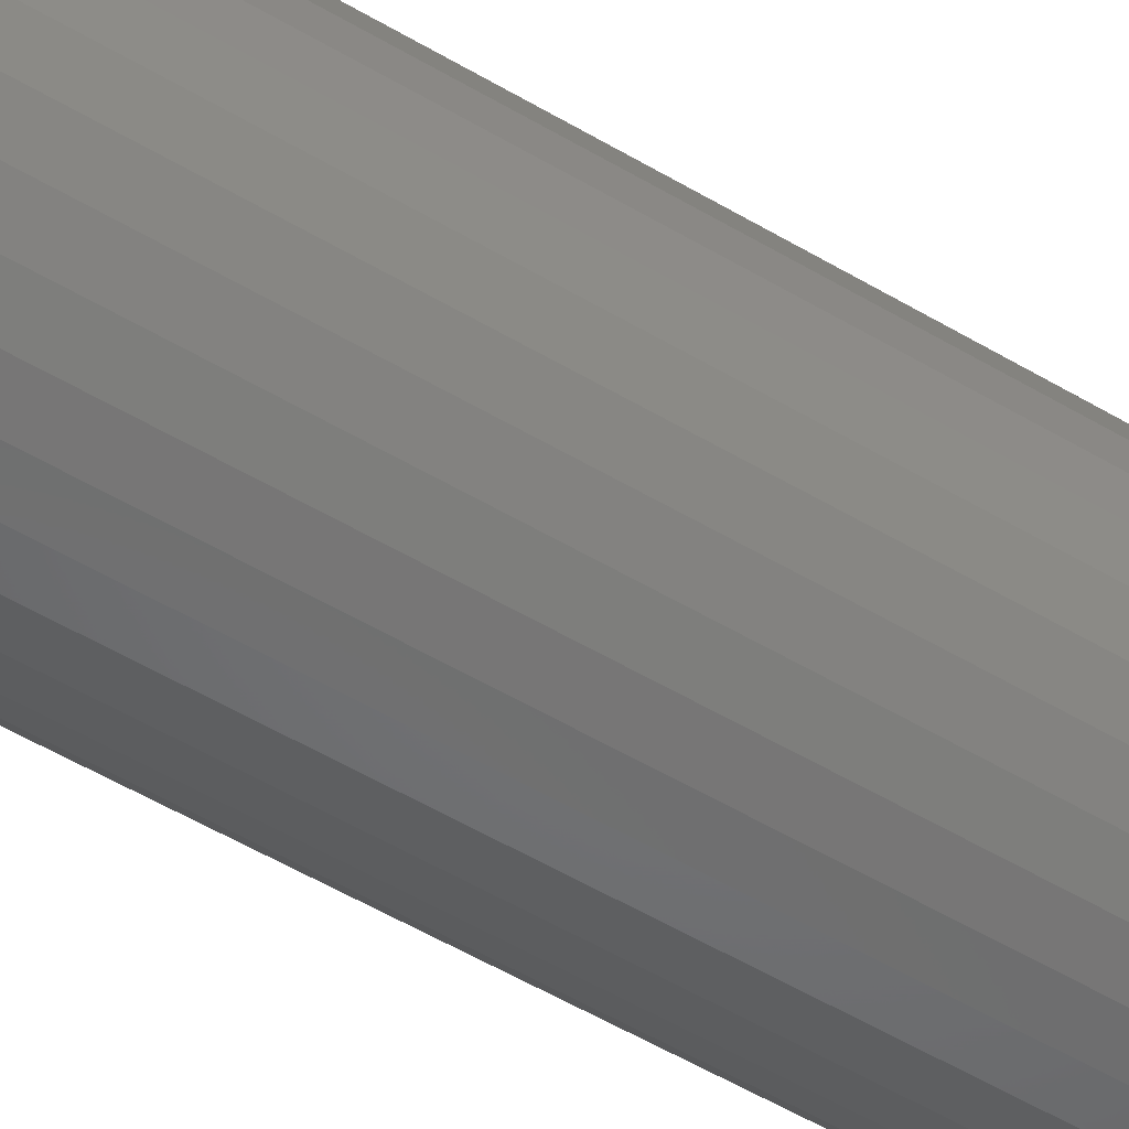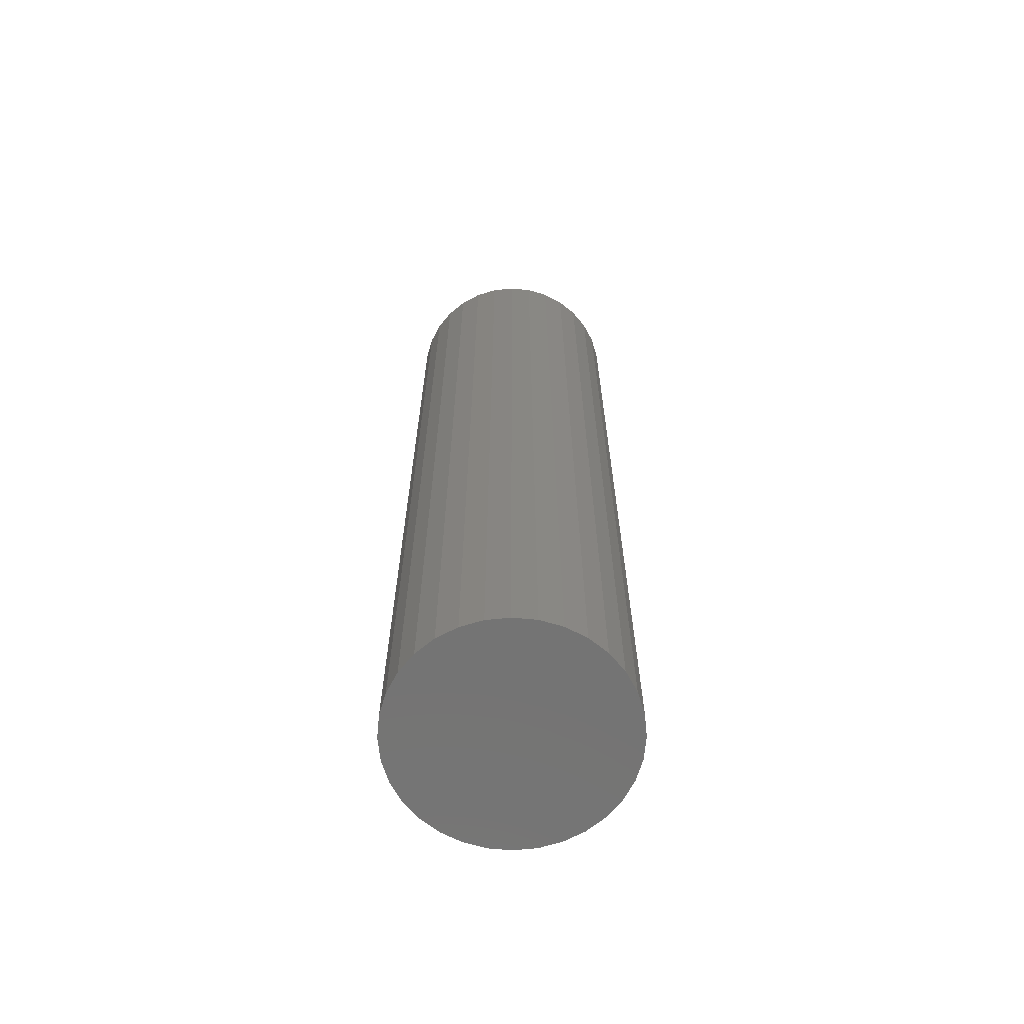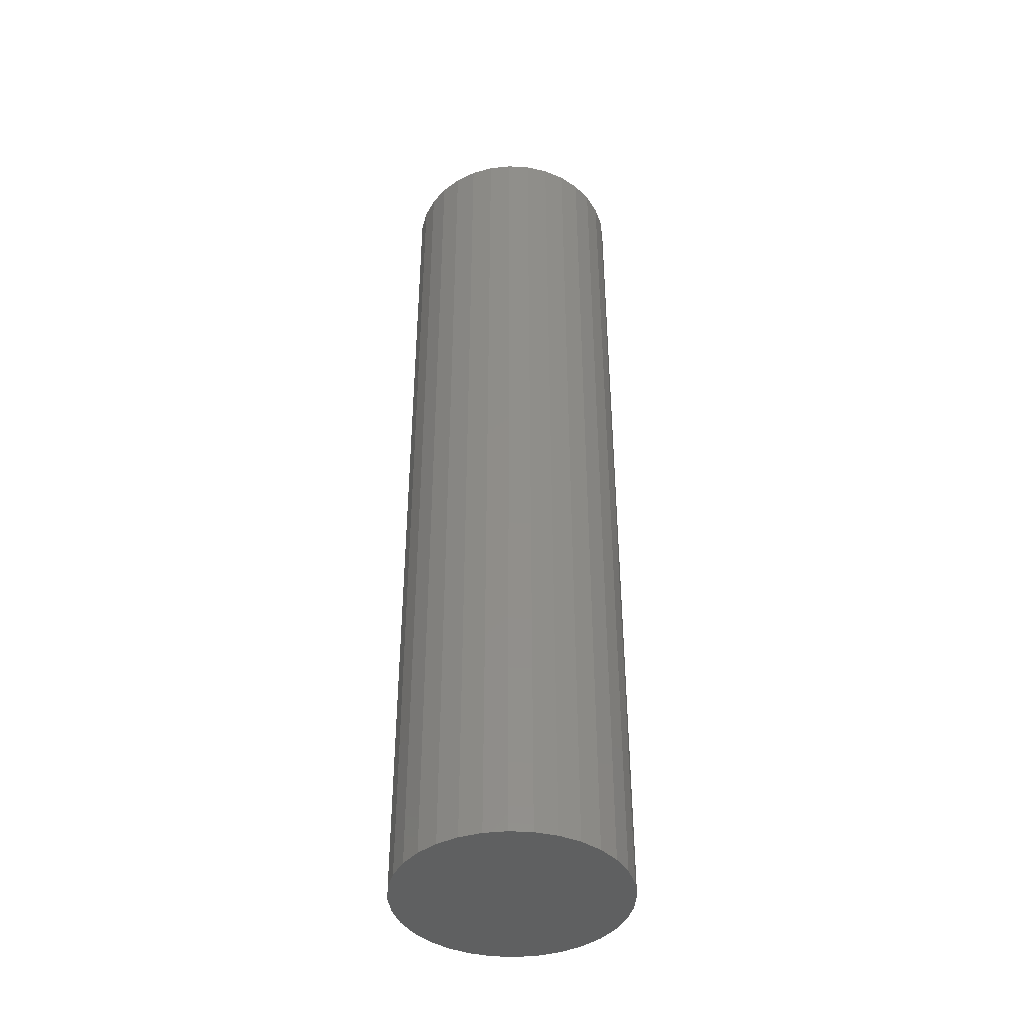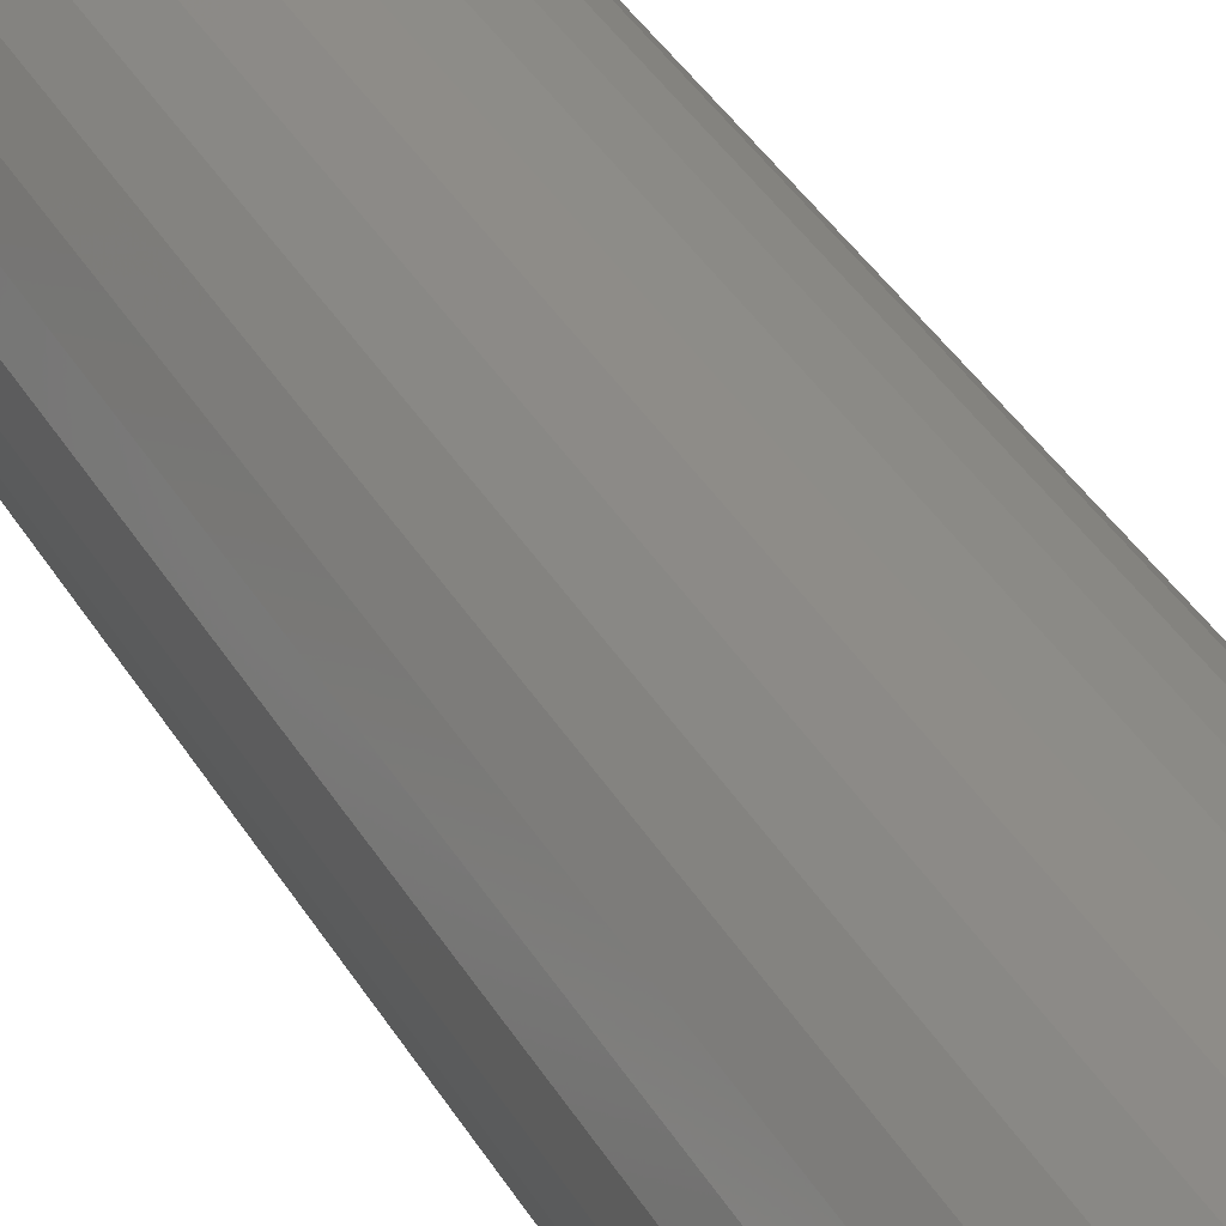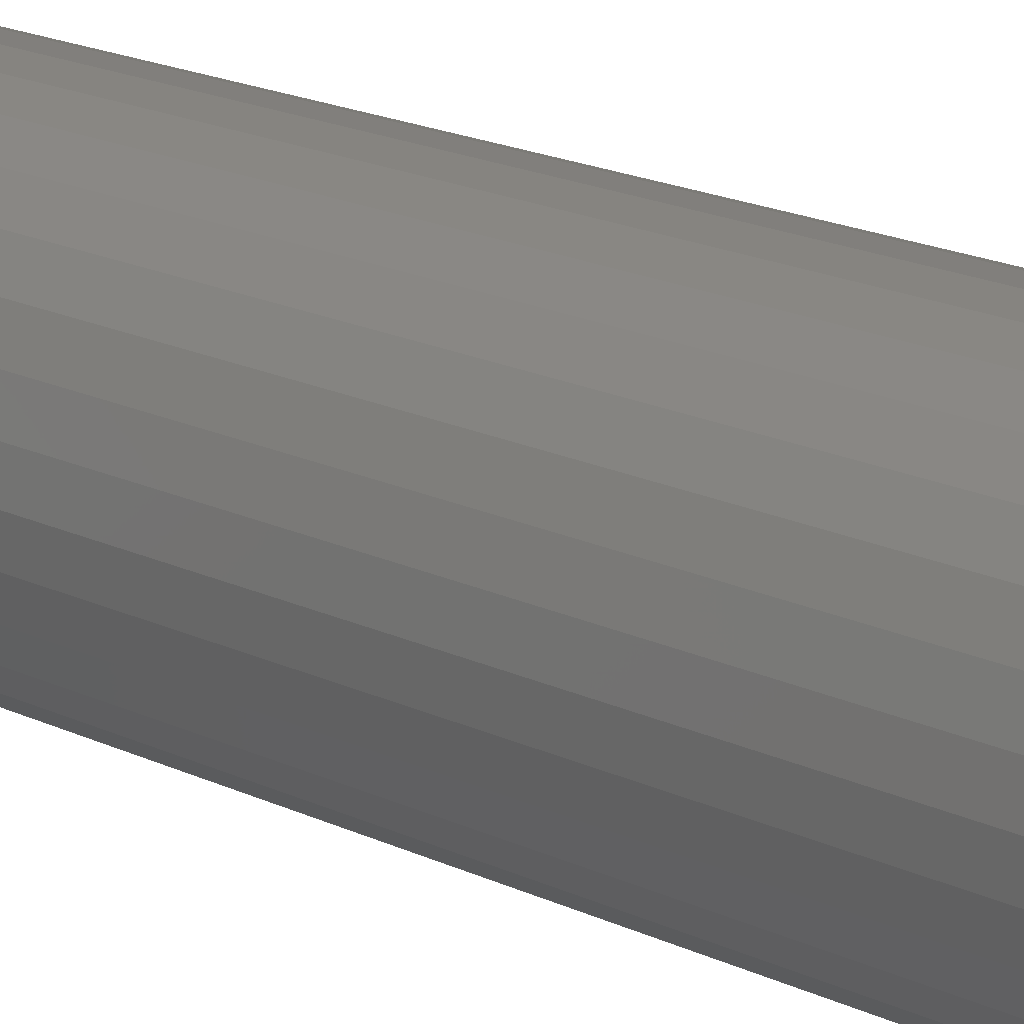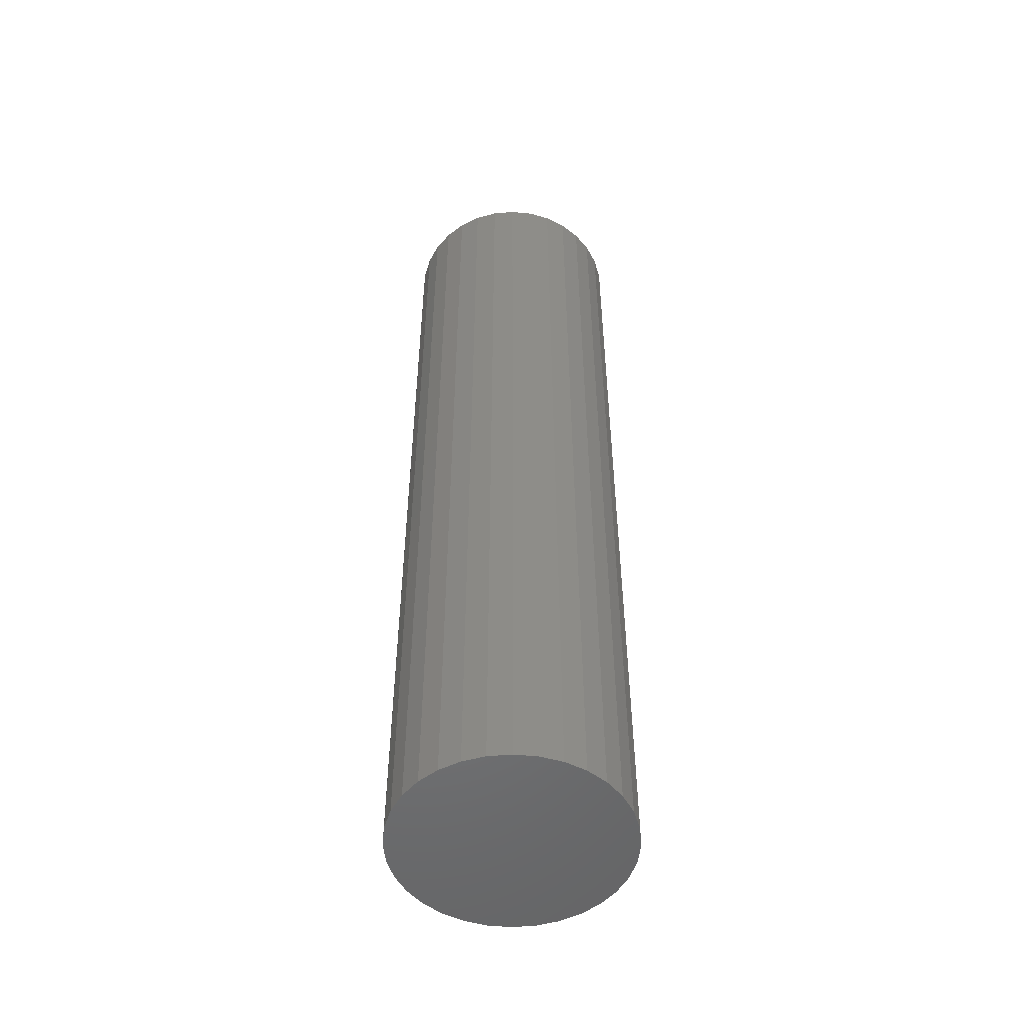
<metadata>
{"format":"stl","ext":"stl","renderer":"f3d","projection":"perspective","resolution":1024,"background":"white","views":[{"elev":-54.4,"azim":-122.2,"up":"+Z"},{"elev":-66.1,"azim":-11.0,"up":"+Y"},{"elev":-41.7,"azim":-122.0,"up":"+Y"},{"elev":37.1,"azim":153.2,"up":"+Z"},{"elev":17.3,"azim":134.6,"up":"+Z"},{"elev":-51.5,"azim":-67.8,"up":"+Y"}]}
</metadata>
<code>
# stl→obj: 97 verts, 190 faces
v 0.001893 0.75 0.1503
v 0.03122 0.75 0.1474
v -0.02743 0.75 0.1474
v -0.05564 0.75 0.1389
v 0.05942 0.75 0.1389
v 0.04303 0.75 -0.1446
v -0.03925 0.75 -0.1446
v 0.0689 0.75 -0.1346
v -0.01198 0.75 -0.1497
v 0.01576 0.75 -0.1497
v -0.06512 0.75 -0.1346
v -0.0887 0.75 -0.12
v 0.09248 0.75 -0.12
v -0.1092 0.75 -0.1013
v 0.113 0.75 -0.1013
v -0.1259 0.75 -0.07914
v 0.1297 0.75 -0.07914
v -0.1383 0.75 -0.0543
v 0.1421 0.75 -0.05431
v -0.1459 0.75 -0.02762
v 0.1497 0.75 -0.02762
v -0.1484 0.75 2.585e-06
v 0.1522 0.75 -1.32e-16
v -0.1455 0.75 0.02933
v 0.1493 0.75 0.02933
v -0.137 0.75 0.05753
v 0.1408 0.75 0.05753
v -0.1231 0.75 0.08352
v 0.1269 0.75 0.08352
v -0.1044 0.75 0.1063
v 0.1082 0.75 0.1063
v -0.08163 0.75 0.125
v 0.08541 0.75 0.125
v 0.1835 0.7344 -6.671e-17
v 0.1835 -0.75 -2.224e-17
v 0.18 0.7344 -0.03542
v 0.18 -0.75 -0.03542
v 0.1696 0.7344 -0.06949
v 0.1696 -0.75 -0.06949
v 0.1529 0.7344 -0.1009
v 0.1529 -0.75 -0.1009
v 0.1303 0.7344 -0.1284
v 0.1303 -0.75 -0.1284
v 0.1028 0.7344 -0.151
v 0.1028 -0.75 -0.151
v 0.07138 0.7344 -0.1678
v 0.07138 -0.75 -0.1678
v 0.03732 0.7344 -0.1781
v 0.03732 -0.75 -0.1781
v 0.001891 0.7344 -0.1816
v 0.001891 -0.75 -0.1816
v -0.03353 0.7344 -0.1781
v -0.03353 -0.75 -0.1781
v -0.0676 0.7344 -0.1678
v -0.0676 -0.75 -0.1678
v -0.09899 0.7344 -0.151
v -0.09899 -0.75 -0.151
v -0.1265 0.7344 -0.1284
v -0.1265 -0.75 -0.1284
v -0.1491 0.7344 -0.1009
v -0.1491 -0.75 -0.1009
v -0.1659 0.7344 -0.06949
v -0.1659 -0.75 -0.06949
v -0.1762 0.7344 -0.03542
v -0.1762 -0.75 -0.03542
v -0.1797 0.7344 2.224e-17
v -0.1797 -0.75 2.224e-17
v -0.1762 0.7344 0.03542
v -0.1762 -0.75 0.03542
v -0.1659 0.7344 0.06949
v -0.1659 -0.75 0.06949
v -0.1491 0.7344 0.1009
v -0.1491 -0.75 0.1009
v -0.1265 0.7344 0.1284
v -0.1265 -0.75 0.1284
v -0.09899 0.7344 0.151
v -0.09899 -0.75 0.151
v -0.0676 0.7344 0.1678
v -0.0676 -0.75 0.1678
v -0.03353 0.7344 0.1781
v -0.03353 -0.75 0.1781
v 0.001891 0.7344 0.1816
v 0.001891 -0.75 0.1816
v 0.03732 0.7344 0.1781
v 0.03732 -0.75 0.1781
v 0.07138 0.7344 0.1678
v 0.07138 -0.75 0.1678
v 0.1028 0.7344 0.151
v 0.1028 -0.75 0.151
v 0.1303 0.7344 0.1284
v 0.1303 -0.75 0.1284
v 0.1529 0.7344 0.1009
v 0.1529 -0.75 0.1009
v 0.1696 0.7344 0.06949
v 0.1696 -0.75 0.06949
v 0.18 0.7344 0.03542
v 0.18 -0.75 0.03542
f 1 2 3
f 4 3 2
f 5 4 2
f 6 7 8
f 9 7 6
f 10 9 6
f 7 11 8
f 8 11 12
f 8 12 13
f 13 12 14
f 13 14 15
f 15 14 16
f 15 16 17
f 17 16 18
f 17 18 19
f 19 18 20
f 19 20 21
f 21 20 22
f 21 22 23
f 23 22 24
f 23 24 25
f 25 24 26
f 25 26 27
f 27 26 28
f 27 28 29
f 29 28 30
f 29 30 31
f 31 30 32
f 31 32 33
f 33 32 4
f 33 4 5
f 34 35 36
f 36 35 37
f 36 37 38
f 38 37 39
f 38 39 40
f 40 39 41
f 40 41 42
f 42 41 43
f 42 43 44
f 44 43 45
f 44 45 46
f 46 45 47
f 46 47 48
f 48 47 49
f 48 49 50
f 50 49 51
f 50 51 52
f 52 51 53
f 52 53 54
f 54 53 55
f 54 55 56
f 56 55 57
f 56 57 58
f 58 57 59
f 58 59 60
f 60 59 61
f 60 61 62
f 62 61 63
f 62 63 64
f 64 63 65
f 64 65 66
f 66 65 67
f 66 67 68
f 68 67 69
f 68 69 70
f 70 69 71
f 70 71 72
f 72 71 73
f 72 73 74
f 74 73 75
f 74 75 76
f 76 75 77
f 76 77 78
f 78 77 79
f 78 79 80
f 80 79 81
f 80 81 82
f 82 81 83
f 82 83 84
f 84 83 85
f 84 85 86
f 86 85 87
f 86 87 88
f 88 87 89
f 88 89 90
f 90 89 91
f 90 91 92
f 92 91 93
f 92 93 94
f 94 93 95
f 94 95 96
f 96 95 97
f 96 97 34
f 34 97 35
f 68 70 26
f 34 23 96
f 92 94 27
f 88 90 31
f 84 86 5
f 80 82 1
f 76 78 4
f 72 74 30
f 68 26 66
f 66 26 24
f 66 24 22
f 96 23 94
f 94 23 25
f 94 25 27
f 92 27 90
f 90 27 29
f 90 29 31
f 88 31 86
f 86 31 33
f 86 33 5
f 84 5 82
f 82 5 2
f 82 2 1
f 80 1 78
f 78 1 3
f 78 3 4
f 76 4 74
f 74 4 32
f 74 32 30
f 72 30 70
f 70 30 28
f 70 28 26
f 16 58 60
f 60 62 16
f 16 62 18
f 12 54 56
f 56 58 12
f 12 58 14
f 7 50 52
f 52 54 7
f 7 54 11
f 10 46 48
f 48 50 10
f 10 50 9
f 8 42 44
f 44 46 8
f 8 46 6
f 15 38 40
f 40 42 15
f 15 42 13
f 36 38 19
f 19 38 17
f 66 22 64
f 58 16 14
f 54 12 11
f 50 7 9
f 46 10 6
f 42 8 13
f 38 15 17
f 34 36 19
f 34 19 21
f 34 21 23
f 64 22 62
f 62 22 20
f 62 20 18
f 81 85 83
f 85 81 79
f 85 79 87
f 47 53 49
f 49 53 51
f 87 79 89
f 89 79 77
f 89 77 91
f 91 77 75
f 91 75 93
f 93 75 73
f 93 73 95
f 95 73 71
f 95 71 97
f 97 71 69
f 97 69 35
f 35 69 67
f 35 67 37
f 37 67 65
f 37 65 39
f 39 65 63
f 39 63 41
f 41 63 61
f 41 61 43
f 43 61 59
f 43 59 45
f 45 59 57
f 45 57 47
f 47 57 55
f 47 55 53

</code>
